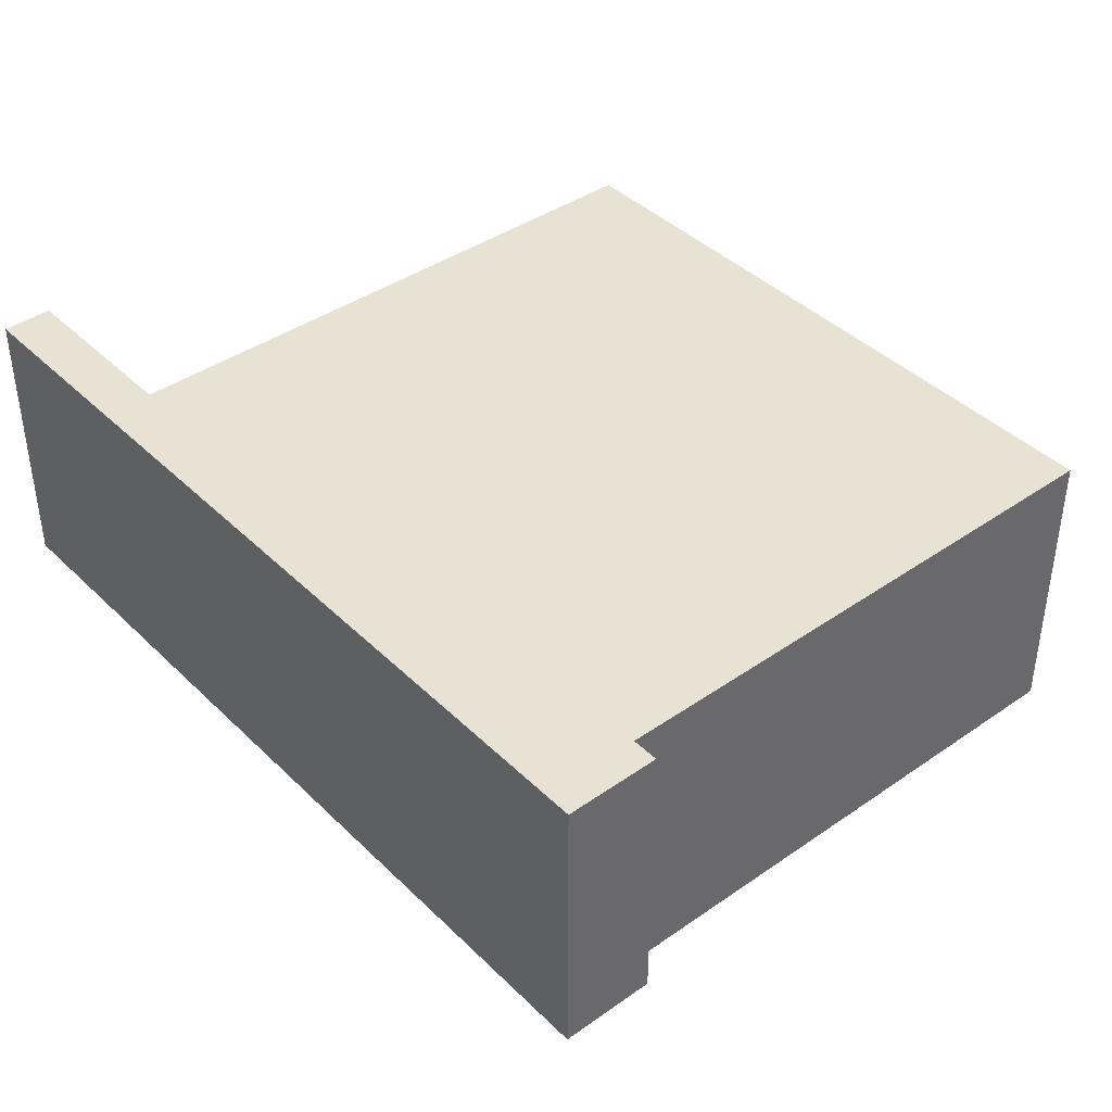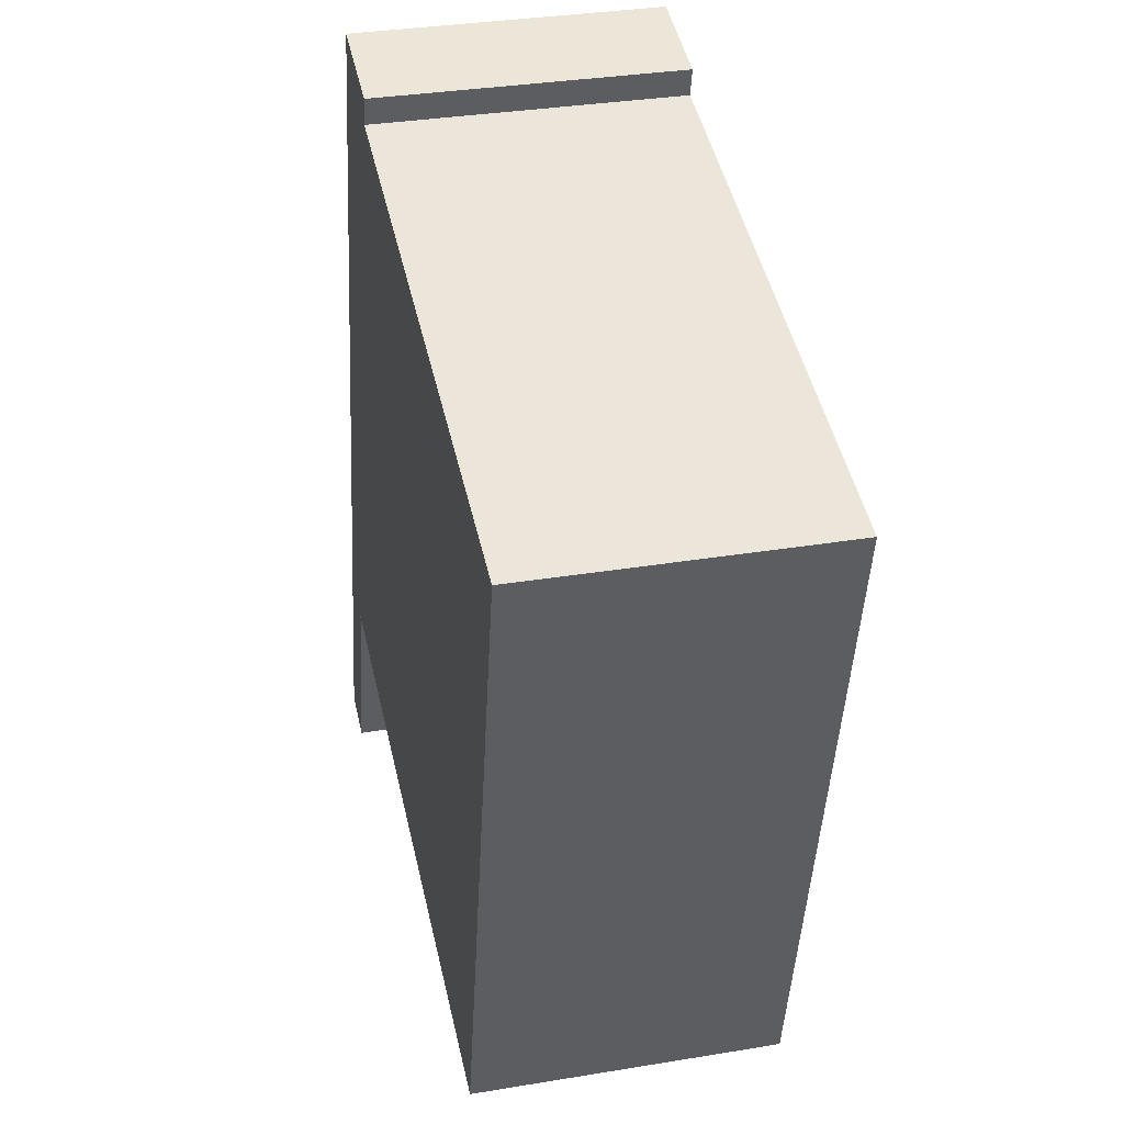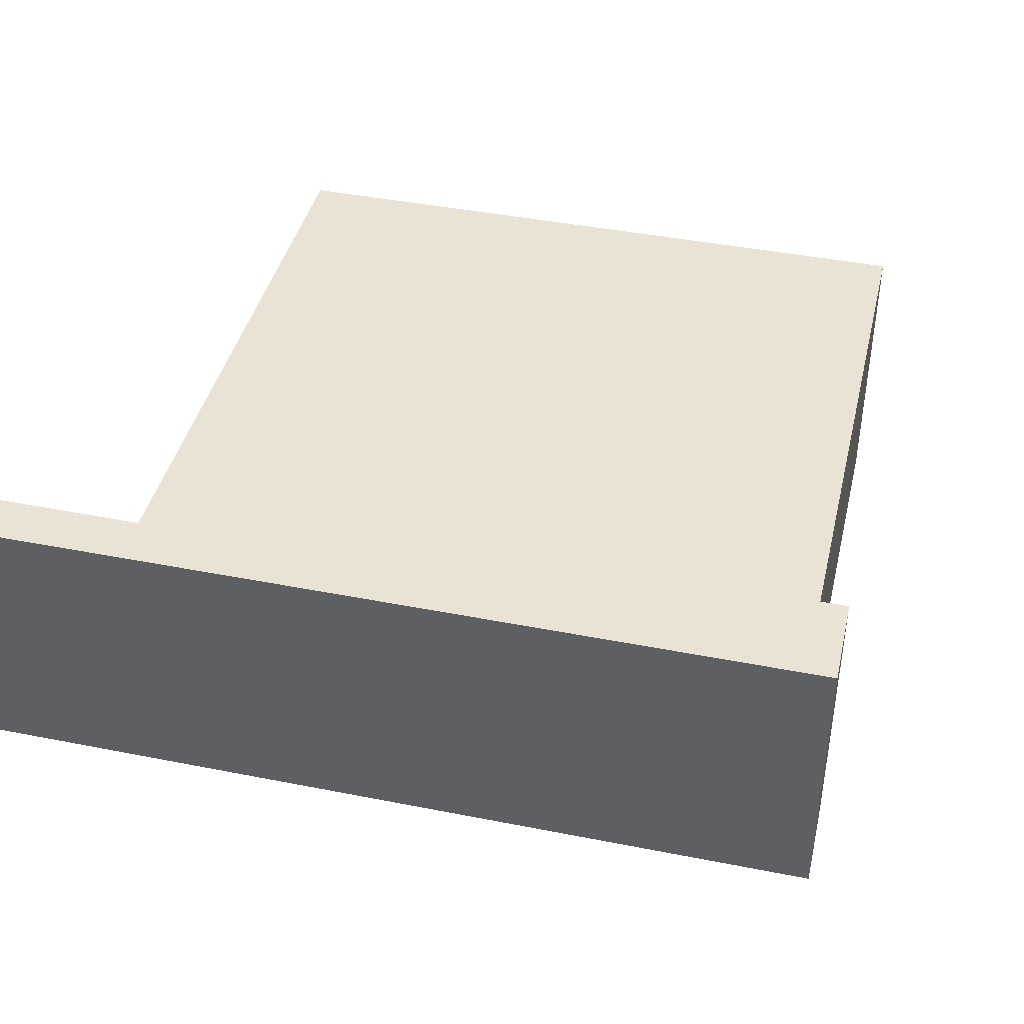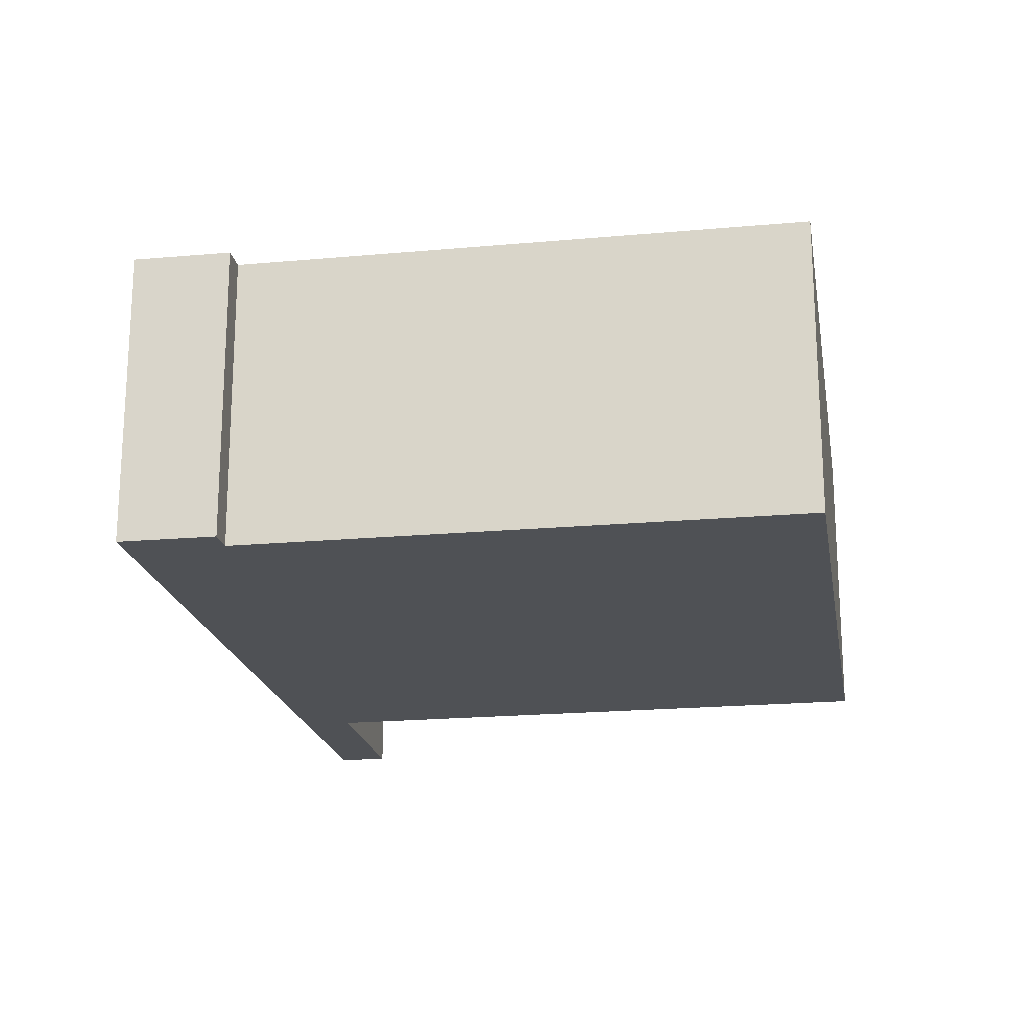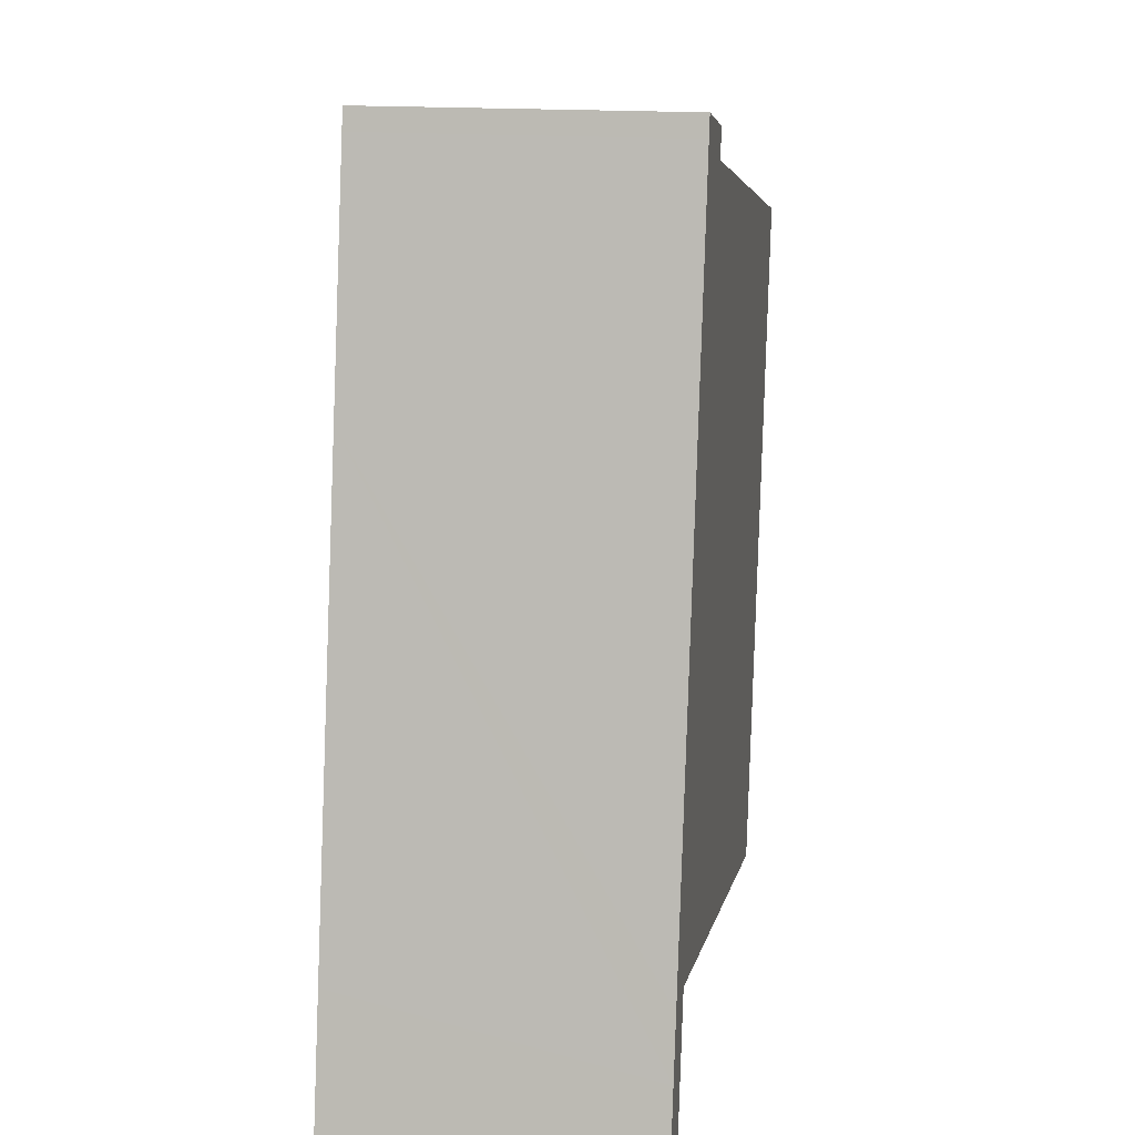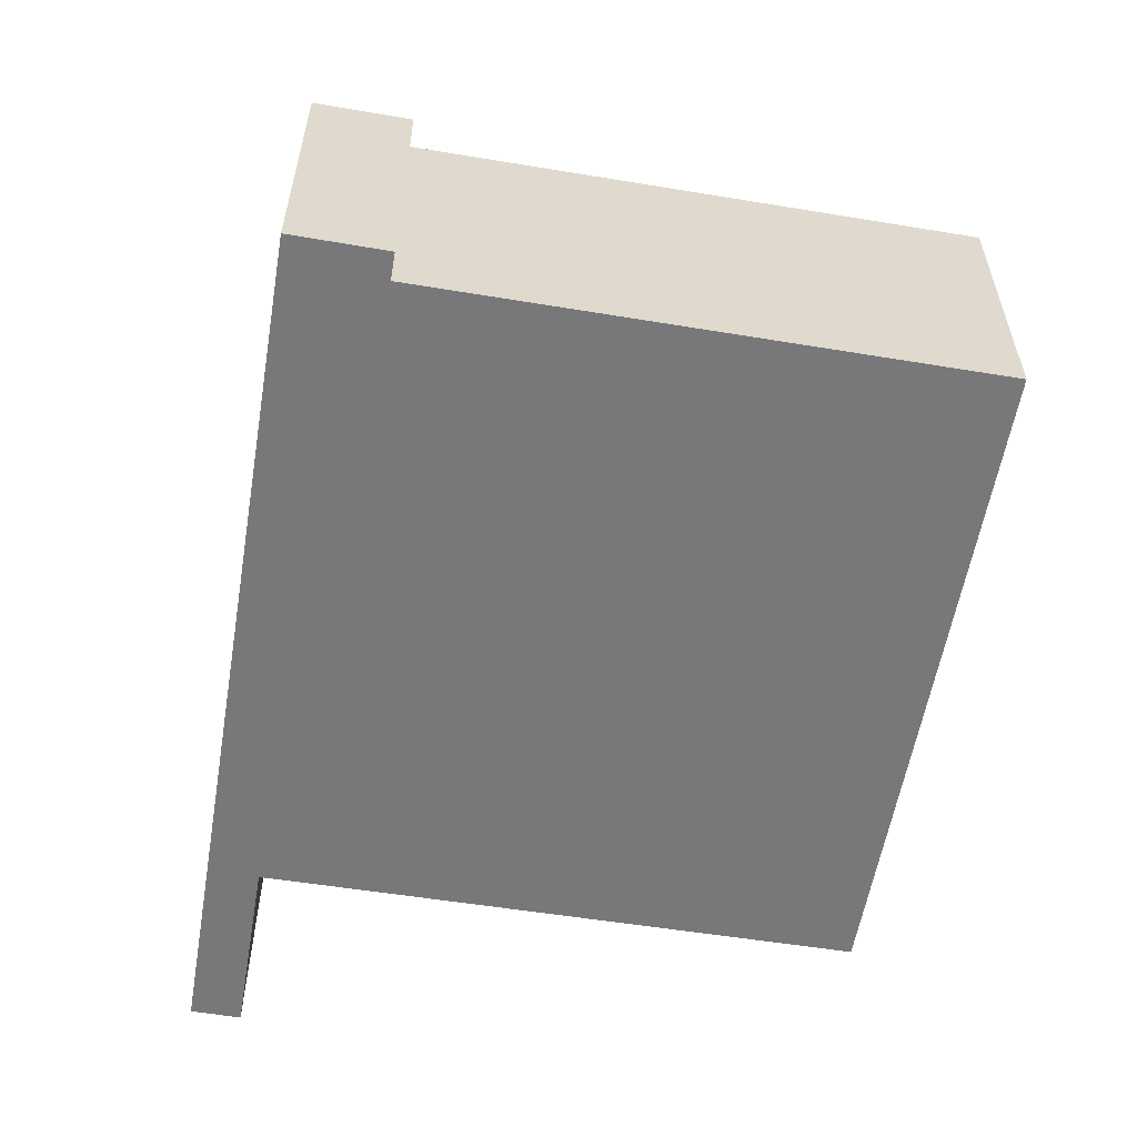
<metadata>
{"format":"obj","ext":"obj","renderer":"f3d","projection":"perspective","resolution":1024,"background":"white","views":[{"elev":40.8,"azim":-27.6,"up":"+Y"},{"elev":33.3,"azim":77.2,"up":"+Z"},{"elev":42.1,"azim":-63.9,"up":"+Y"},{"elev":-19.8,"azim":22.4,"up":"+Y"},{"elev":16.7,"azim":-81.1,"up":"+Z"},{"elev":-57.5,"azim":3.1,"up":"+Y"}]}
</metadata>
<code>
v  0 3.233 1.98e-16
v  0.996 3.233 1.833
v  0.554 3.233 -0.127
v  0.297 3.233 1.317
v  0.441 3.233 1.956
v  1.018 3.233 1.931
v  1.554 3.233 6.884
v  6 3.233 0.828
v  9.173 3.233 7.69
v  7.54 3.233 0.487
v  3.144 3.233 9.066
v  2.119 3.233 9.386
v  3.164 3.233 9.154
v  3.212 3.233 9.363
v  2.483 3.233 9.534
v  2.169 3.233 9.608
v  2.169 -5.883e-16 9.608
v  3.212 -5.733e-16 9.363
v  2.483 -5.838e-16 9.534
v  3.144 -5.551e-16 9.066
v  9.173 -4.709e-16 7.69
v  3.164 -5.605e-16 9.154
v  7.54 -2.982e-17 0.487
v  1.018 -1.182e-16 1.931
v  0.554 7.777e-18 -0.127
v  0.996 -1.122e-16 1.833
v  6 -5.07e-17 0.828
v  0 0 0
v  0.297 -8.064e-17 1.317
v  0.441 -1.198e-16 1.956
v  1.554 -4.215e-16 6.884
v  2.119 -5.747e-16 9.386
g defaultobject
f 1 2 3
f 2 1 4
f 2 4 5
f 2 5 6
f 6 5 7
f 8 9 10
f 9 8 6
f 9 6 7
f 9 7 11
f 11 7 12
f 11 12 13
f 13 12 14
f 14 12 15
f 15 12 16
f 17 15 16
f 15 17 14
f 14 17 18
f 18 17 19
f 20 9 11
f 9 20 21
f 18 13 14
f 13 18 11
f 11 18 20
f 20 18 22
f 21 10 9
f 10 21 23
f 24 2 6
f 2 24 3
f 3 24 25
f 25 24 26
f 23 8 10
f 8 23 6
f 6 23 27
f 6 27 24
f 25 1 3
f 1 25 28
f 28 4 1
f 4 28 5
f 5 28 29
f 5 29 7
f 7 29 30
f 7 30 31
f 7 31 12
f 12 31 32
f 12 32 16
f 16 32 17
f 25 29 28
f 29 25 26
f 29 26 30
f 30 26 31
f 31 26 24
f 31 24 27
f 31 27 23
f 31 23 21
f 31 21 20
f 20 32 31
f 32 20 22
f 32 22 17
f 17 22 19
f 19 22 18

</code>
